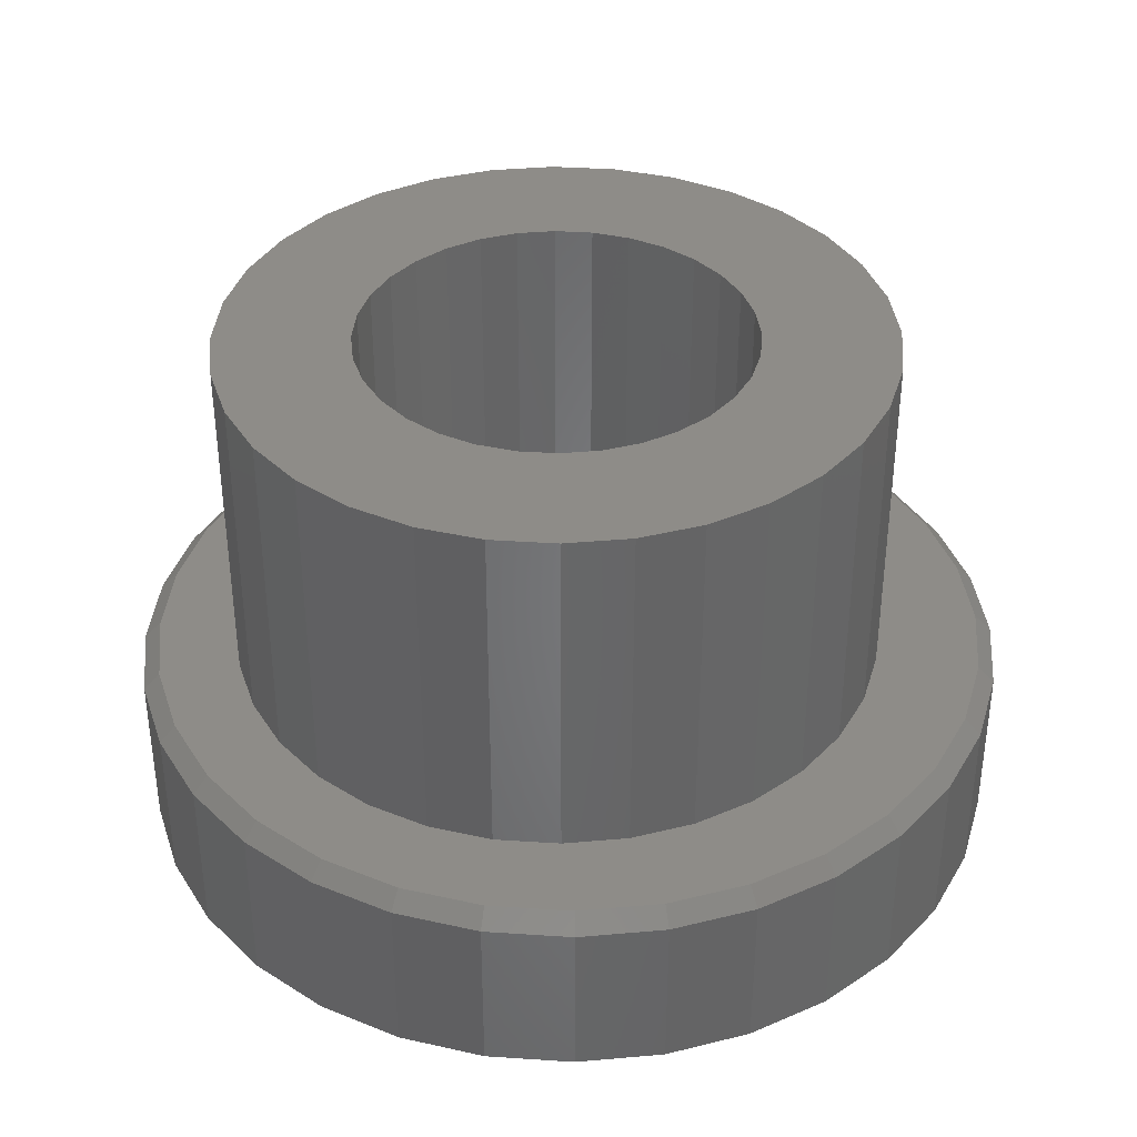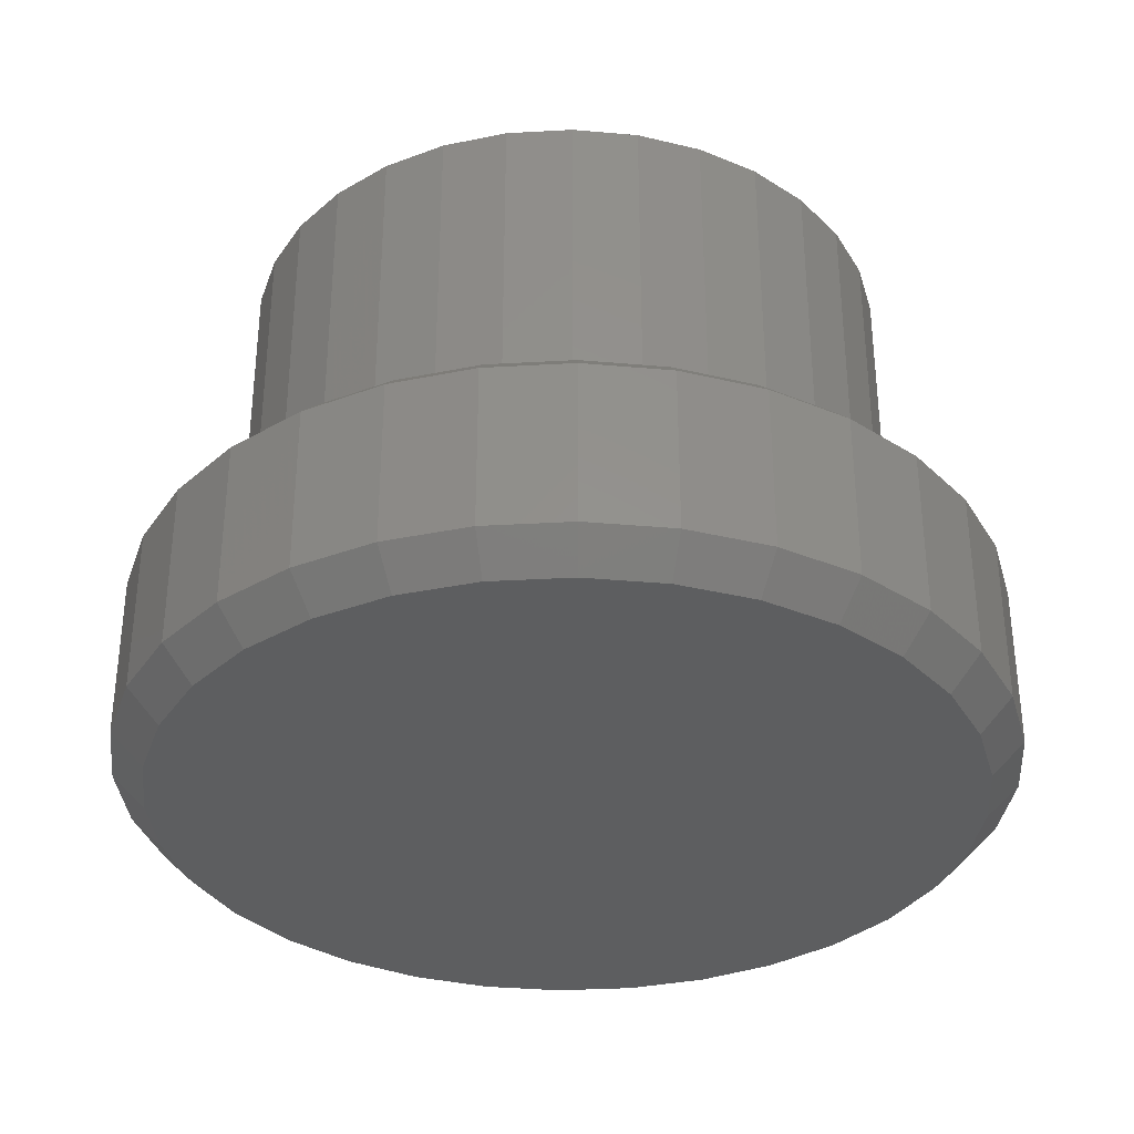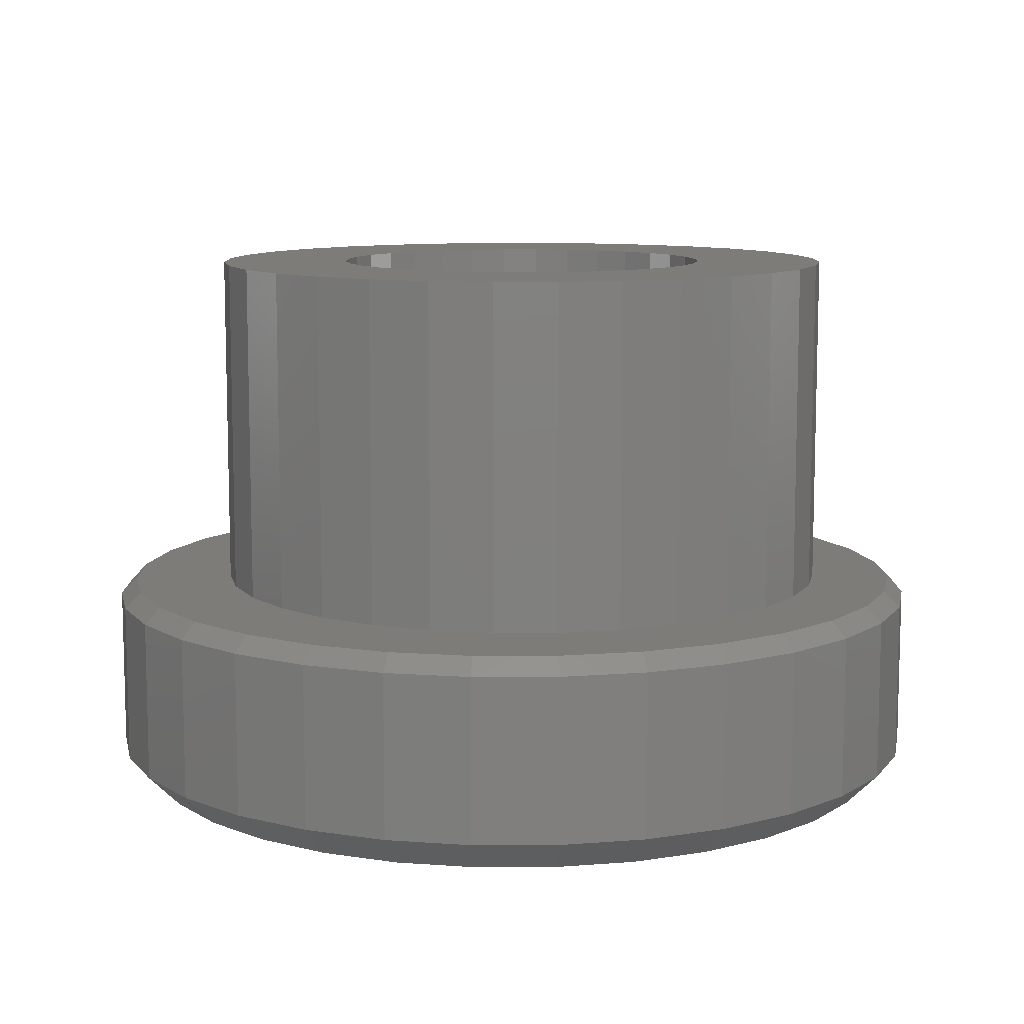
<metadata>
{"format":"stl","ext":"stl","renderer":"f3d","projection":"perspective","resolution":1024,"background":"white","views":[{"elev":37.6,"azim":-23.3,"up":"+Y"},{"elev":-34.0,"azim":-80.0,"up":"+Y"},{"elev":9.9,"azim":151.4,"up":"+Y"}]}
</metadata>
<code>
# stl→obj: 289 verts, 574 faces
v 0.2132 -0.1719 2.051e-16
v 0.2132 -0.25 2.051e-16
v 0.2092 -0.1719 -0.04004
v 0.2092 -0.25 -0.04004
v 0.1975 -0.1719 -0.07855
v 0.1975 -0.25 -0.07855
v 0.1786 -0.1719 -0.114
v 0.1786 -0.25 -0.114
v 0.153 -0.1719 -0.1451
v 0.153 -0.25 -0.1451
v 0.1219 -0.1719 -0.1707
v 0.1219 -0.25 -0.1707
v 0.08645 -0.1719 -0.1896
v 0.08645 -0.25 -0.1896
v 0.04794 -0.1719 -0.2013
v 0.04794 -0.25 -0.2013
v 0.007895 -0.1719 -0.2053
v 0.007895 -0.25 -0.2053
v -0.03215 -0.1719 -0.2013
v -0.03215 -0.25 -0.2013
v -0.07066 -0.1719 -0.1896
v -0.07066 -0.25 -0.1896
v -0.1061 -0.1719 -0.1707
v -0.1061 -0.25 -0.1707
v -0.1372 -0.1719 -0.1451
v -0.1372 -0.25 -0.1451
v -0.1628 -0.1719 -0.114
v -0.1628 -0.25 -0.114
v -0.1817 -0.1719 -0.07855
v -0.1817 -0.25 -0.07855
v -0.1934 -0.1719 -0.04004
v -0.1934 -0.25 -0.04004
v -0.1974 -0.1719 4.157e-17
v -0.1974 -0.25 4.157e-17
v -0.1934 -0.1719 0.04004
v -0.1934 -0.25 0.04004
v -0.1817 -0.1719 0.07855
v -0.1817 -0.25 0.07855
v -0.1628 -0.1719 0.114
v -0.1628 -0.25 0.114
v -0.1372 -0.1719 0.1451
v -0.1372 -0.25 0.1451
v -0.1061 -0.1719 0.1707
v -0.1061 -0.25 0.1707
v -0.07066 -0.1719 0.1896
v -0.07066 -0.25 0.1896
v -0.03215 -0.1719 0.2013
v -0.03215 -0.25 0.2013
v 0.007895 -0.1719 0.2053
v 0.007895 -0.25 0.2053
v 0.04794 -0.1719 0.2013
v 0.04794 -0.25 0.2013
v 0.08645 -0.1719 0.1896
v 0.08645 -0.25 0.1896
v 0.1219 -0.1719 0.1707
v 0.1219 -0.25 0.1707
v 0.153 -0.1719 0.1451
v 0.153 -0.25 0.1451
v 0.1786 -0.1719 0.114
v 0.1786 -0.25 0.114
v 0.1975 -0.1719 0.07855
v 0.1975 -0.25 0.07855
v 0.2092 -0.1719 0.04004
v 0.2092 -0.25 0.04004
v 0.002138 -0.1641 -0.1539
v 0.04642 -0.1641 -0.1937
v 0.007895 -0.1641 -0.1975
v -0.03063 -0.1641 -0.1937
v 0.007895 -0.1641 0.1975
v 0.04642 -0.1641 0.1937
v 0.002138 -0.1641 0.1539
v -0.03063 -0.1641 0.1937
v -0.06767 -0.1641 0.1824
v -0.1489 -0.1641 0.03003
v -0.1858 -0.1641 0.03852
v -0.1401 -0.1641 0.05891
v -0.06767 -0.1641 -0.1824
v 0.08346 -0.1641 0.1824
v 0.1176 -0.1641 0.1642
v 0.03217 -0.1641 0.151
v 0.06105 -0.1641 0.1422
v 0.06105 -0.1641 -0.1422
v 0.1475 -0.1641 -0.1396
v 0.1176 -0.1641 -0.1642
v 0.03217 -0.1641 -0.151
v 0.08346 -0.1641 -0.1824
v -0.1018 -0.1641 0.1642
v -0.0279 -0.1641 0.151
v -0.05677 -0.1641 0.1422
v -0.1317 -0.1641 0.1396
v -0.1018 -0.1641 -0.1642
v -0.1317 -0.1641 -0.1396
v -0.05677 -0.1641 -0.1422
v -0.0279 -0.1641 -0.151
v -0.08339 -0.1641 0.128
v -0.1067 -0.1641 0.1089
v -0.1563 -0.1641 0.1097
v -0.1259 -0.1641 0.08553
v -0.1745 -0.1641 0.07556
v -0.1259 -0.1641 -0.08553
v -0.1745 -0.1641 -0.07556
v -0.1401 -0.1641 -0.05891
v -0.1858 -0.1641 -0.03852
v -0.1489 -0.1641 -0.03003
v -0.1896 -0.1641 -1.044e-16
v -0.1518 -0.1641 1.571e-17
v -0.08339 -0.1641 -0.128
v -0.1563 -0.1641 -0.1097
v -0.1067 -0.1641 -0.1089
v 0.1531 -0.1641 0.03003
v 0.1444 -0.1641 0.05891
v 0.2016 -0.1641 0.03852
v 0.1301 -0.1641 0.08553
v 0.1903 -0.1641 0.07556
v 0.111 -0.1641 0.1089
v 0.1721 -0.1641 0.1097
v 0.08767 -0.1641 0.128
v 0.1475 -0.1641 0.1396
v 0.1301 -0.1641 -0.08553
v 0.1444 -0.1641 -0.05891
v 0.1903 -0.1641 -0.07556
v 0.1531 -0.1641 -0.03003
v 0.2016 -0.1641 -0.03852
v 0.1561 -0.1641 -2.2e-17
v 0.2053 -0.1641 6.19e-17
v 0.08767 -0.1641 -0.128
v 0.111 -0.1641 -0.1089
v 0.1721 -0.1641 -0.1097
v -0.0291 -0.2656 0.186
v 0.04489 -0.2656 0.186
v 0.007895 -0.2656 0.1896
v -0.06468 -0.2656 0.1752
v 0.08047 -0.2656 0.1752
v 0.08047 -0.2656 -0.1752
v -0.0291 -0.2656 -0.186
v 0.04489 -0.2656 -0.186
v 0.007895 -0.2656 -0.1896
v 0.1133 -0.2656 0.1577
v -0.09746 -0.2656 0.1577
v 0.142 -0.2656 0.1341
v -0.1262 -0.2656 0.1341
v 0.1656 -0.2656 0.1054
v -0.1498 -0.2656 0.1054
v 0.1831 -0.2656 0.07257
v -0.1673 -0.2656 0.07257
v 0.1939 -0.2656 0.037
v -0.1781 -0.2656 0.037
v 0.1975 -0.2656 2.385e-17
v -0.1817 -0.2656 -1.359e-16
v 0.1939 -0.2656 -0.037
v -0.1781 -0.2656 -0.037
v 0.1831 -0.2656 -0.07257
v -0.1673 -0.2656 -0.07257
v 0.1656 -0.2656 -0.1054
v -0.1498 -0.2656 -0.1054
v 0.142 -0.2656 -0.1341
v -0.1262 -0.2656 -0.1341
v 0.1133 -0.2656 -0.1577
v -0.09746 -0.2656 -0.1577
v -0.06468 -0.2656 -0.1752
v 0.002138 -0.1641 0.07582
v 0.01693 -0.1641 0.07437
v -0.01265 -0.1641 0.07437
v -0.02688 -0.1641 0.07005
v 0.03115 -0.1641 0.07005
v -0.03999 -0.1641 0.06304
v 0.04426 -0.1641 0.06304
v -0.05148 -0.1641 0.05361
v 0.05575 -0.1641 0.05361
v 0.04783 -0.1641 -0.06051
v -0.04356 -0.1641 -0.06051
v 0.05817 -0.1641 -0.05108
v -0.03166 -0.1641 -0.06787
v 0.03593 -0.1641 -0.06787
v -0.01861 -0.1641 -0.07293
v 0.02289 -0.1641 -0.07293
v -0.004859 -0.1641 -0.0755
v 0.009133 -0.1641 -0.0755
v -0.0539 -0.1641 -0.05108
v -0.06233 -0.1641 -0.03991
v 0.0666 -0.1641 -0.03992
v -0.06856 -0.1641 -0.02739
v 0.07284 -0.1641 -0.02739
v -0.07239 -0.1641 -0.01393
v 0.07667 -0.1641 -0.01393
v -0.07368 -0.1641 2.666e-06
v 0.07796 -0.1641 -2.63e-17
v -0.07223 -0.1641 0.01479
v 0.0765 -0.1641 0.01479
v -0.06791 -0.1641 0.02902
v 0.07219 -0.1641 0.02902
v -0.06091 -0.1641 0.04212
v 0.06518 -0.1641 0.04212
v 0.002138 2.776e-17 -0.09145
v 0.01998 -0.1406 -0.08969
v 0.01998 2.875e-17 -0.08969
v 0.03713 -0.1406 -0.08449
v 0.03713 2.97e-17 -0.08449
v 0.05294 -0.1406 -0.07604
v 0.05294 3.058e-17 -0.07604
v 0.0668 -0.1406 -0.06466
v 0.0668 3.135e-17 -0.06466
v 0.07817 -0.1406 -0.05081
v 0.07817 3.198e-17 -0.05081
v 0.08662 -0.1406 -0.035
v 0.08662 3.245e-17 -0.035
v 0.09183 -0.1406 -0.01784
v 0.09183 3.273e-17 -0.01784
v 0.09359 -0.1406 -1.817e-17
v 0.09359 3.283e-17 -1.817e-17
v 0.002138 -0.1406 -0.09145
v -0.0157 2.677e-17 -0.08969
v -0.0157 -0.1406 -0.08969
v -0.03286 2.581e-17 -0.08449
v -0.03286 -0.1406 -0.08449
v -0.04867 2.494e-17 -0.07604
v -0.04867 -0.1406 -0.07604
v -0.06252 2.417e-17 -0.06466
v -0.06252 -0.1406 -0.06466
v -0.0739 2.353e-17 -0.05081
v -0.0739 -0.1406 -0.05081
v -0.08235 2.307e-17 -0.035
v -0.08235 -0.1406 -0.035
v -0.08755 2.278e-17 -0.01784
v -0.08755 -0.1406 -0.01784
v -0.08931 2.268e-17 4.229e-18
v -0.08931 -0.1406 4.229e-18
v 0.002138 2.776e-17 0.09145
v -0.0157 -0.1406 0.08969
v -0.0157 2.677e-17 0.08969
v -0.03286 -0.1406 0.08449
v -0.03286 2.581e-17 0.08449
v -0.04867 -0.1406 0.07604
v -0.04867 2.494e-17 0.07604
v -0.06252 -0.1406 0.06466
v -0.06252 2.417e-17 0.06466
v -0.0739 -0.1406 0.05081
v -0.0739 2.353e-17 0.05081
v -0.08235 -0.1406 0.035
v -0.08235 2.307e-17 0.035
v -0.08755 -0.1406 0.01784
v -0.08755 2.278e-17 0.01784
v 0.002138 -0.1406 0.09145
v 0.01998 2.875e-17 0.08969
v 0.01998 -0.1406 0.08969
v 0.03713 2.97e-17 0.08449
v 0.03713 -0.1406 0.08449
v 0.05294 3.058e-17 0.07604
v 0.05294 -0.1406 0.07604
v 0.0668 3.135e-17 0.06466
v 0.0668 -0.1406 0.06466
v 0.07817 3.198e-17 0.05081
v 0.07817 -0.1406 0.05081
v 0.08662 3.245e-17 0.035
v 0.08662 -0.1406 0.035
v 0.09183 3.273e-17 0.01784
v 0.09183 -0.1406 0.01784
v 0.1561 8.546e-18 -2.2e-17
v 0.1531 8.382e-18 -0.03003
v 0.1444 7.895e-18 -0.05891
v 0.1301 7.106e-18 -0.08553
v 0.111 6.043e-18 -0.1089
v 0.08767 4.748e-18 -0.128
v 0.06105 3.27e-18 -0.1422
v 0.03217 1.667e-18 -0.151
v 0.002138 -2.093e-33 -0.1539
v -0.0279 -1.667e-18 -0.151
v -0.05677 -3.27e-18 -0.1422
v -0.08339 -4.748e-18 -0.128
v -0.1067 -6.043e-18 -0.1089
v -0.1259 -7.106e-18 -0.08553
v -0.1401 -7.895e-18 -0.05891
v -0.1489 -8.382e-18 -0.03003
v -0.1518 -8.546e-18 1.571e-17
v -0.1489 -8.382e-18 0.03003
v -0.1401 -7.895e-18 0.05891
v -0.1259 -7.106e-18 0.08553
v -0.1067 -6.043e-18 0.1089
v -0.08339 -4.748e-18 0.128
v -0.05677 -3.27e-18 0.1422
v -0.0279 -1.667e-18 0.151
v 0.002138 1.047e-33 0.1539
v 0.03217 1.667e-18 0.151
v 0.06105 3.27e-18 0.1422
v 0.08767 4.748e-18 0.128
v 0.111 6.043e-18 0.1089
v 0.1301 7.106e-18 0.08553
v 0.1444 7.895e-18 0.05891
v 0.1531 8.382e-18 0.03003
f 1 2 3
f 3 2 4
f 3 4 5
f 5 4 6
f 5 6 7
f 7 6 8
f 7 8 9
f 9 8 10
f 9 10 11
f 11 10 12
f 11 12 13
f 13 12 14
f 13 14 15
f 15 14 16
f 15 16 17
f 17 16 18
f 17 18 19
f 19 18 20
f 19 20 21
f 21 20 22
f 21 22 23
f 23 22 24
f 23 24 25
f 25 24 26
f 25 26 27
f 27 26 28
f 27 28 29
f 29 28 30
f 29 30 31
f 31 30 32
f 31 32 33
f 33 32 34
f 33 34 35
f 35 34 36
f 35 36 37
f 37 36 38
f 37 38 39
f 39 38 40
f 39 40 41
f 41 40 42
f 41 42 43
f 43 42 44
f 43 44 45
f 45 44 46
f 45 46 47
f 47 46 48
f 47 48 49
f 49 48 50
f 49 50 51
f 51 50 52
f 51 52 53
f 53 52 54
f 53 54 55
f 55 54 56
f 55 56 57
f 57 56 58
f 57 58 59
f 59 58 60
f 59 60 61
f 61 60 62
f 61 62 63
f 63 62 64
f 63 64 1
f 1 64 2
f 65 66 67
f 68 65 67
f 69 70 71
f 71 72 69
f 73 72 71
f 74 75 76
f 68 77 65
f 71 70 78
f 78 79 71
f 80 71 79
f 81 80 79
f 82 83 84
f 85 82 84
f 65 85 84
f 65 84 86
f 86 66 65
f 87 73 71
f 87 71 88
f 87 88 89
f 87 89 90
f 91 92 93
f 91 93 94
f 91 94 65
f 91 65 77
f 89 95 90
f 90 95 96
f 90 96 97
f 97 96 98
f 97 98 99
f 99 98 76
f 99 76 75
f 100 101 102
f 102 101 103
f 102 103 104
f 104 103 105
f 104 105 106
f 106 105 75
f 106 75 74
f 93 92 107
f 107 92 108
f 107 108 109
f 109 108 101
f 109 101 100
f 110 111 112
f 112 111 113
f 112 113 114
f 114 113 115
f 114 115 116
f 116 115 117
f 116 117 118
f 118 117 81
f 118 81 79
f 119 120 121
f 121 120 122
f 121 122 123
f 123 122 124
f 123 124 125
f 125 124 110
f 125 110 112
f 82 126 83
f 83 126 127
f 83 127 128
f 128 127 119
f 128 119 121
f 49 70 69
f 69 47 49
f 79 55 118
f 118 55 57
f 118 57 116
f 116 57 59
f 116 59 114
f 114 59 61
f 114 61 112
f 112 61 63
f 112 63 125
f 125 63 1
f 43 87 41
f 41 87 90
f 41 90 39
f 39 90 97
f 39 97 37
f 37 97 99
f 37 99 35
f 35 99 75
f 35 75 33
f 33 75 105
f 55 79 53
f 53 79 78
f 53 78 51
f 51 78 70
f 51 70 49
f 87 43 73
f 73 43 45
f 73 45 72
f 72 45 47
f 72 47 69
f 17 68 67
f 67 15 17
f 91 23 92
f 92 23 25
f 92 25 108
f 108 25 27
f 108 27 101
f 101 27 29
f 101 29 103
f 103 29 31
f 103 31 105
f 105 31 33
f 11 84 9
f 9 84 83
f 9 83 7
f 7 83 128
f 7 128 5
f 5 128 121
f 5 121 3
f 3 121 123
f 3 123 1
f 1 123 125
f 23 91 21
f 21 91 77
f 21 77 19
f 19 77 68
f 19 68 17
f 84 11 86
f 86 11 13
f 86 13 66
f 66 13 15
f 66 15 67
f 129 130 131
f 130 129 132
f 130 132 133
f 134 135 136
f 136 135 137
f 133 132 138
f 138 132 139
f 138 139 140
f 140 139 141
f 140 141 142
f 142 141 143
f 142 143 144
f 144 143 145
f 144 145 146
f 146 145 147
f 146 147 148
f 148 147 149
f 148 149 150
f 150 149 151
f 150 151 152
f 152 151 153
f 152 153 154
f 154 153 155
f 154 155 156
f 156 155 157
f 156 157 158
f 158 157 159
f 158 159 134
f 134 159 160
f 134 160 135
f 131 130 50
f 50 48 131
f 40 141 42
f 42 141 139
f 42 139 44
f 141 40 143
f 143 40 38
f 143 38 145
f 145 38 36
f 145 36 147
f 147 36 34
f 147 34 149
f 142 58 140
f 140 58 56
f 140 56 138
f 58 142 60
f 60 142 144
f 60 144 62
f 62 144 146
f 62 146 64
f 64 146 148
f 64 148 2
f 50 130 52
f 52 130 133
f 52 133 54
f 54 133 138
f 54 138 56
f 131 48 129
f 129 48 46
f 129 46 132
f 132 46 44
f 132 44 139
f 137 135 18
f 18 16 137
f 8 156 10
f 10 156 158
f 10 158 12
f 156 8 154
f 154 8 6
f 154 6 152
f 152 6 4
f 152 4 150
f 150 4 2
f 150 2 148
f 155 26 157
f 157 26 24
f 157 24 159
f 26 155 28
f 28 155 153
f 28 153 30
f 30 153 151
f 30 151 32
f 32 151 149
f 32 149 34
f 18 135 20
f 20 135 160
f 20 160 22
f 22 160 159
f 22 159 24
f 137 16 136
f 136 16 14
f 136 14 134
f 134 14 12
f 134 12 158
f 161 162 163
f 164 163 162
f 165 164 162
f 166 164 165
f 167 166 165
f 168 166 167
f 169 168 167
f 170 171 172
f 173 171 170
f 174 173 170
f 175 173 174
f 176 175 174
f 177 175 176
f 178 177 176
f 171 179 172
f 172 179 180
f 172 180 181
f 181 180 182
f 181 182 183
f 183 182 184
f 183 184 185
f 185 184 186
f 185 186 187
f 187 186 188
f 187 188 189
f 189 188 190
f 189 190 191
f 191 190 192
f 191 192 193
f 193 192 168
f 193 168 169
f 194 195 196
f 196 195 197
f 196 197 198
f 198 197 199
f 198 199 200
f 200 199 201
f 200 201 202
f 202 201 203
f 202 203 204
f 204 203 205
f 204 205 206
f 206 205 207
f 206 207 208
f 208 207 209
f 208 209 210
f 195 194 211
f 211 194 212
f 211 212 213
f 213 212 214
f 213 214 215
f 215 214 216
f 215 216 217
f 217 216 218
f 217 218 219
f 219 218 220
f 219 220 221
f 221 220 222
f 221 222 223
f 223 222 224
f 223 224 225
f 225 224 226
f 225 226 227
f 228 229 230
f 230 229 231
f 230 231 232
f 232 231 233
f 232 233 234
f 234 233 235
f 234 235 236
f 236 235 237
f 236 237 238
f 238 237 239
f 238 239 240
f 240 239 241
f 240 241 242
f 242 241 227
f 242 227 226
f 229 228 243
f 243 228 244
f 243 244 245
f 245 244 246
f 245 246 247
f 247 246 248
f 247 248 249
f 249 248 250
f 249 250 251
f 251 250 252
f 251 252 253
f 253 252 254
f 253 254 255
f 255 254 256
f 255 256 257
f 257 256 210
f 257 210 209
f 163 229 161
f 161 229 243
f 161 243 162
f 162 243 245
f 162 245 165
f 165 245 247
f 165 247 167
f 167 247 249
f 167 249 169
f 169 249 251
f 169 251 193
f 193 251 253
f 193 253 191
f 191 253 255
f 191 255 189
f 189 255 257
f 189 257 187
f 187 257 209
f 229 163 231
f 231 163 164
f 231 164 233
f 233 164 166
f 233 166 235
f 235 166 168
f 235 168 237
f 237 168 192
f 237 192 239
f 239 192 190
f 239 190 241
f 241 190 188
f 241 188 227
f 227 188 186
f 180 221 223
f 179 219 221
f 179 221 180
f 171 217 219
f 171 219 179
f 215 173 175
f 215 217 173
f 173 217 171
f 177 211 213
f 177 213 175
f 213 215 175
f 178 195 211
f 178 211 177
f 176 197 195
f 176 195 178
f 174 199 197
f 174 197 176
f 201 170 172
f 201 199 170
f 170 199 174
f 203 172 181
f 203 201 172
f 205 203 181
f 227 186 225
f 225 186 184
f 225 184 223
f 223 184 182
f 223 182 180
f 187 209 185
f 185 209 207
f 185 207 183
f 183 207 205
f 183 205 181
f 258 124 259
f 259 124 122
f 259 122 260
f 260 122 120
f 260 120 261
f 261 120 119
f 261 119 262
f 262 119 127
f 262 127 263
f 263 127 126
f 263 126 264
f 264 126 82
f 264 82 265
f 265 82 85
f 265 85 266
f 266 85 65
f 266 65 267
f 267 65 94
f 267 94 268
f 268 94 93
f 268 93 269
f 269 93 107
f 269 107 270
f 270 107 109
f 270 109 271
f 271 109 100
f 271 100 272
f 272 100 102
f 272 102 273
f 273 102 104
f 273 104 274
f 274 104 106
f 274 106 275
f 275 106 74
f 275 74 276
f 276 74 76
f 276 76 277
f 277 76 98
f 277 98 278
f 278 98 96
f 278 96 279
f 279 96 95
f 279 95 280
f 280 95 89
f 280 89 281
f 281 89 88
f 281 88 282
f 282 88 71
f 282 71 283
f 283 71 80
f 283 80 284
f 284 80 81
f 284 81 285
f 285 81 117
f 285 117 286
f 286 117 115
f 286 115 287
f 287 115 113
f 287 113 288
f 288 113 111
f 288 111 289
f 289 111 110
f 289 110 258
f 258 110 124
f 274 242 226
f 287 244 286
f 287 246 244
f 248 246 287
f 250 248 287
f 202 260 261
f 200 202 261
f 198 200 261
f 196 198 261
f 262 196 261
f 228 230 278
f 228 278 279
f 228 279 280
f 228 280 281
f 228 281 282
f 228 282 283
f 228 283 284
f 228 284 285
f 228 285 286
f 228 286 244
f 277 278 230
f 277 230 232
f 277 232 234
f 277 234 236
f 277 236 276
f 271 272 218
f 271 218 216
f 271 216 214
f 271 214 212
f 271 212 270
f 194 196 262
f 194 262 263
f 194 263 264
f 194 264 265
f 194 265 266
f 194 266 267
f 194 267 268
f 194 268 269
f 194 269 270
f 194 270 212
f 236 238 276
f 276 238 240
f 276 240 275
f 275 240 242
f 275 242 274
f 222 273 224
f 224 273 274
f 224 274 226
f 218 272 220
f 220 272 273
f 220 273 222
f 210 256 258
f 258 256 254
f 258 254 289
f 289 254 252
f 289 252 288
f 288 252 250
f 288 250 287
f 206 208 259
f 259 208 210
f 259 210 258
f 202 204 260
f 260 204 206
f 260 206 259

</code>
